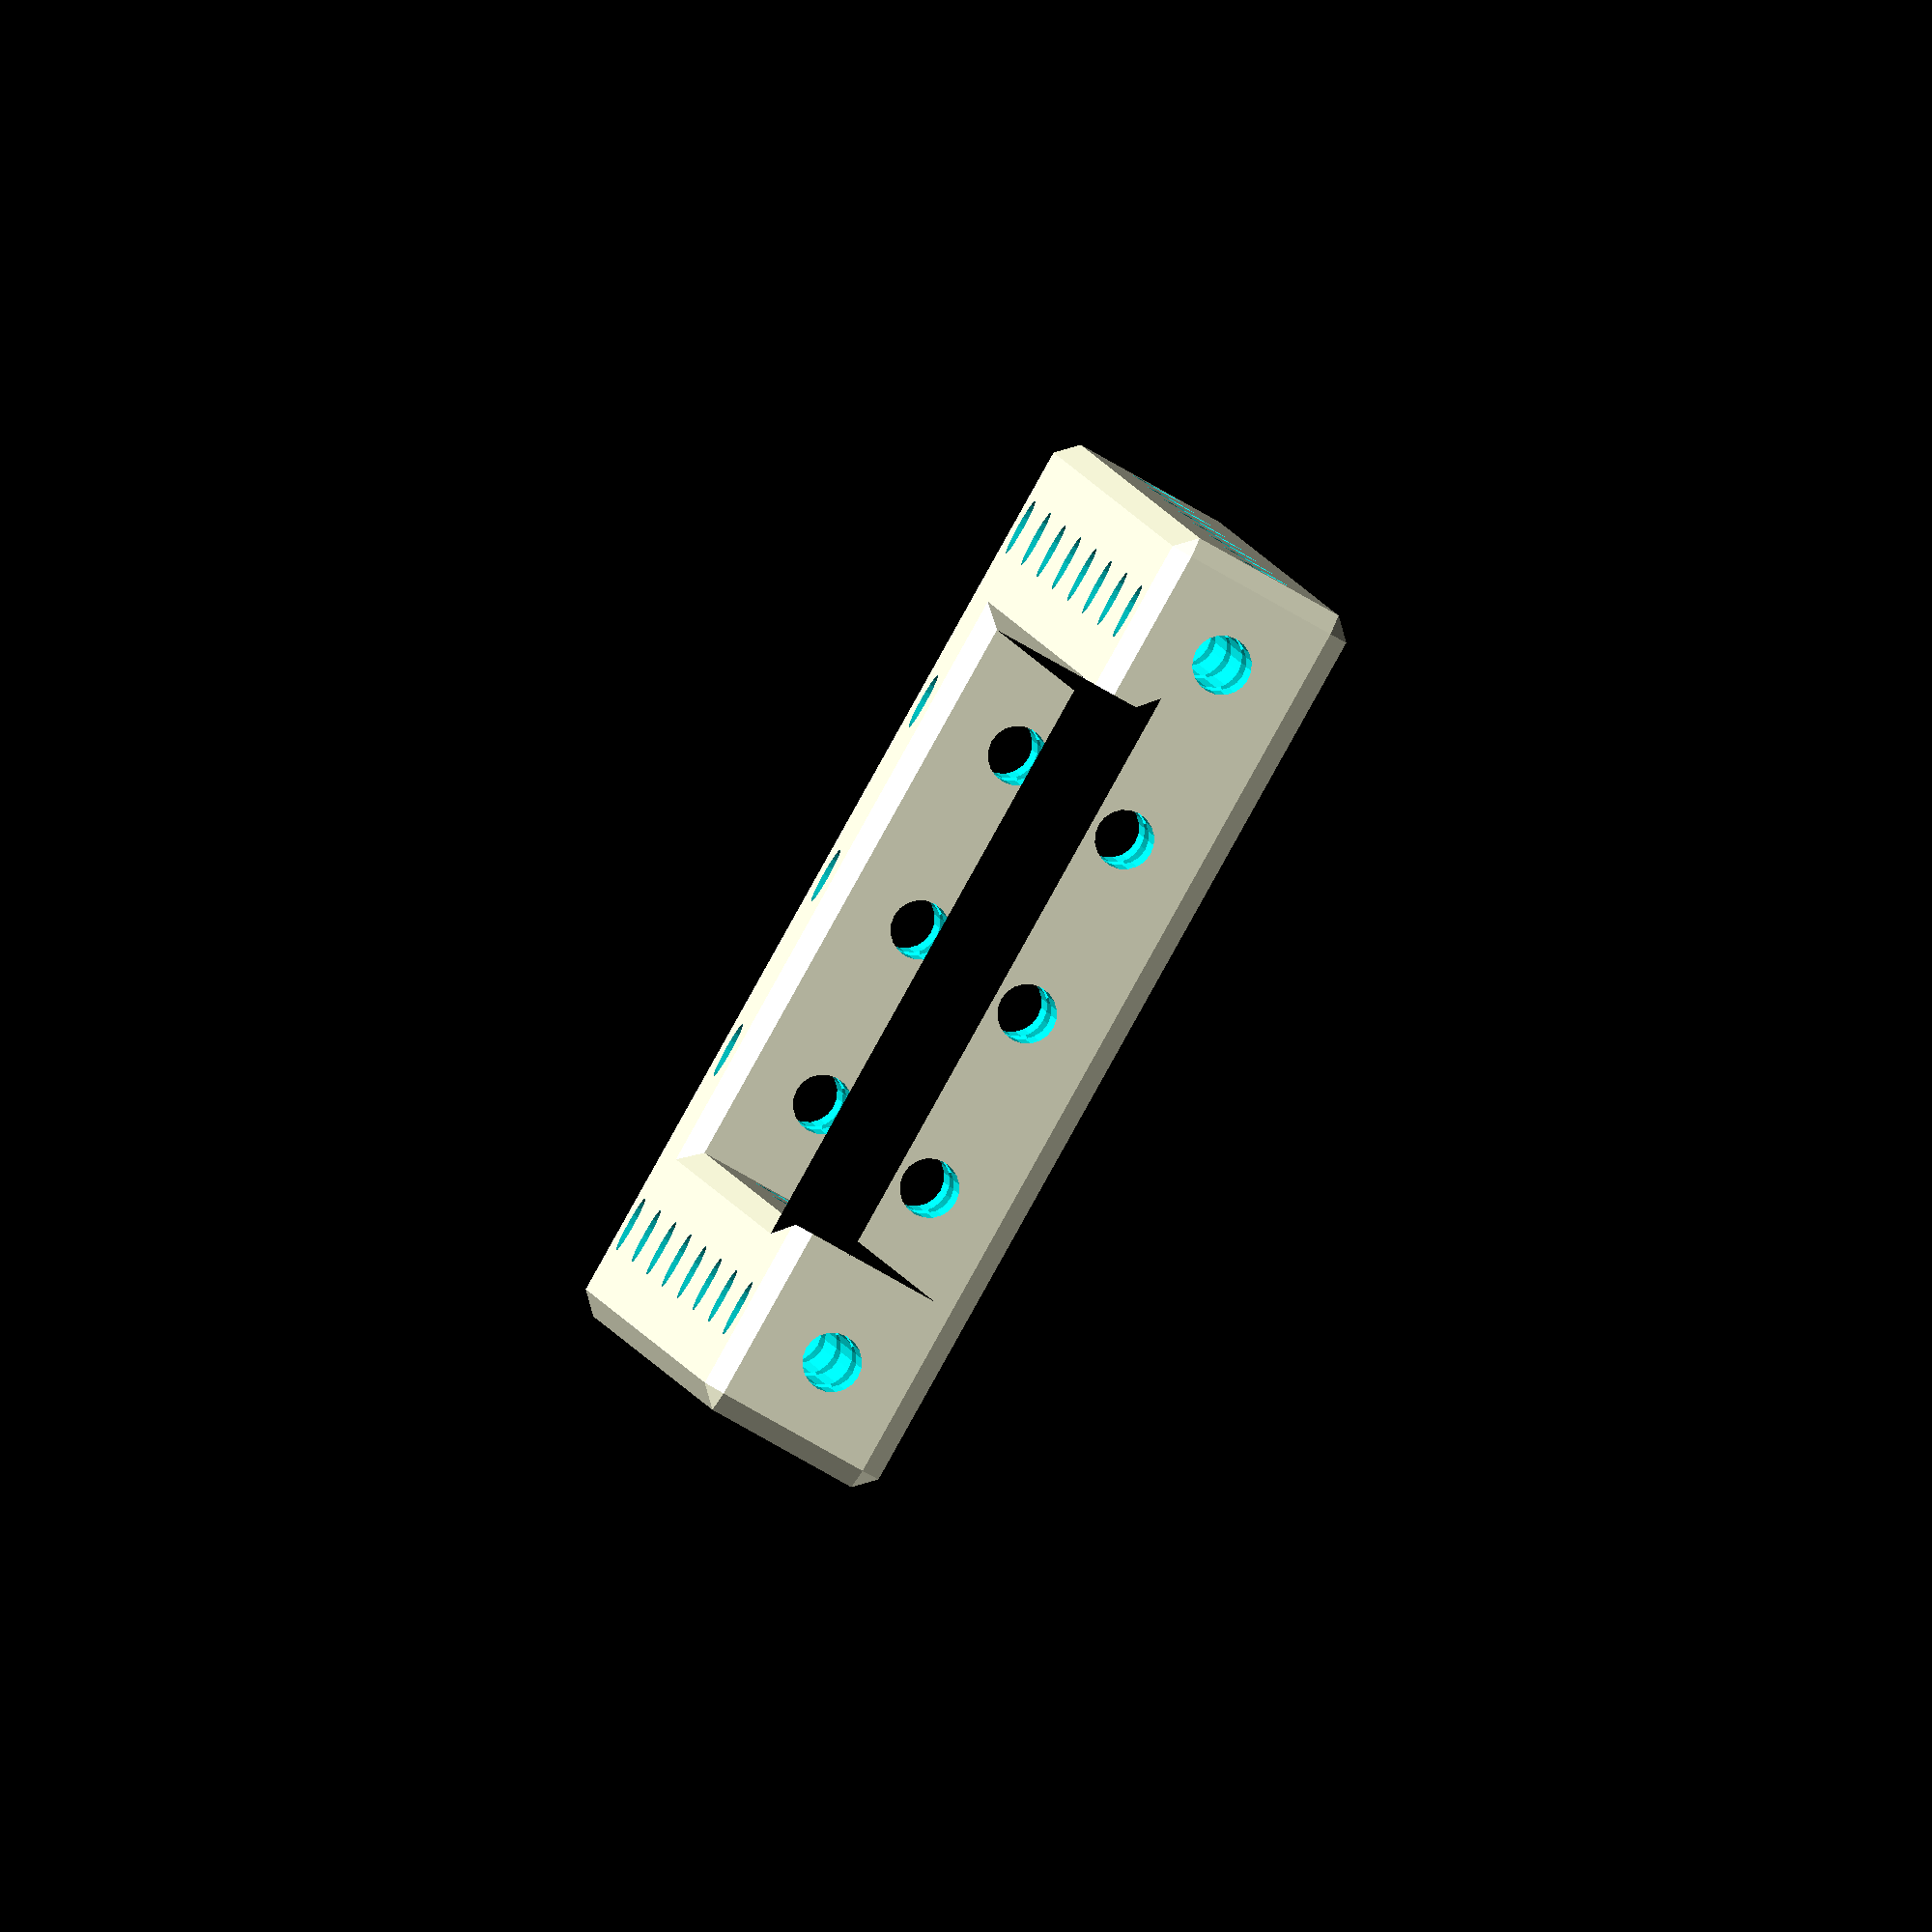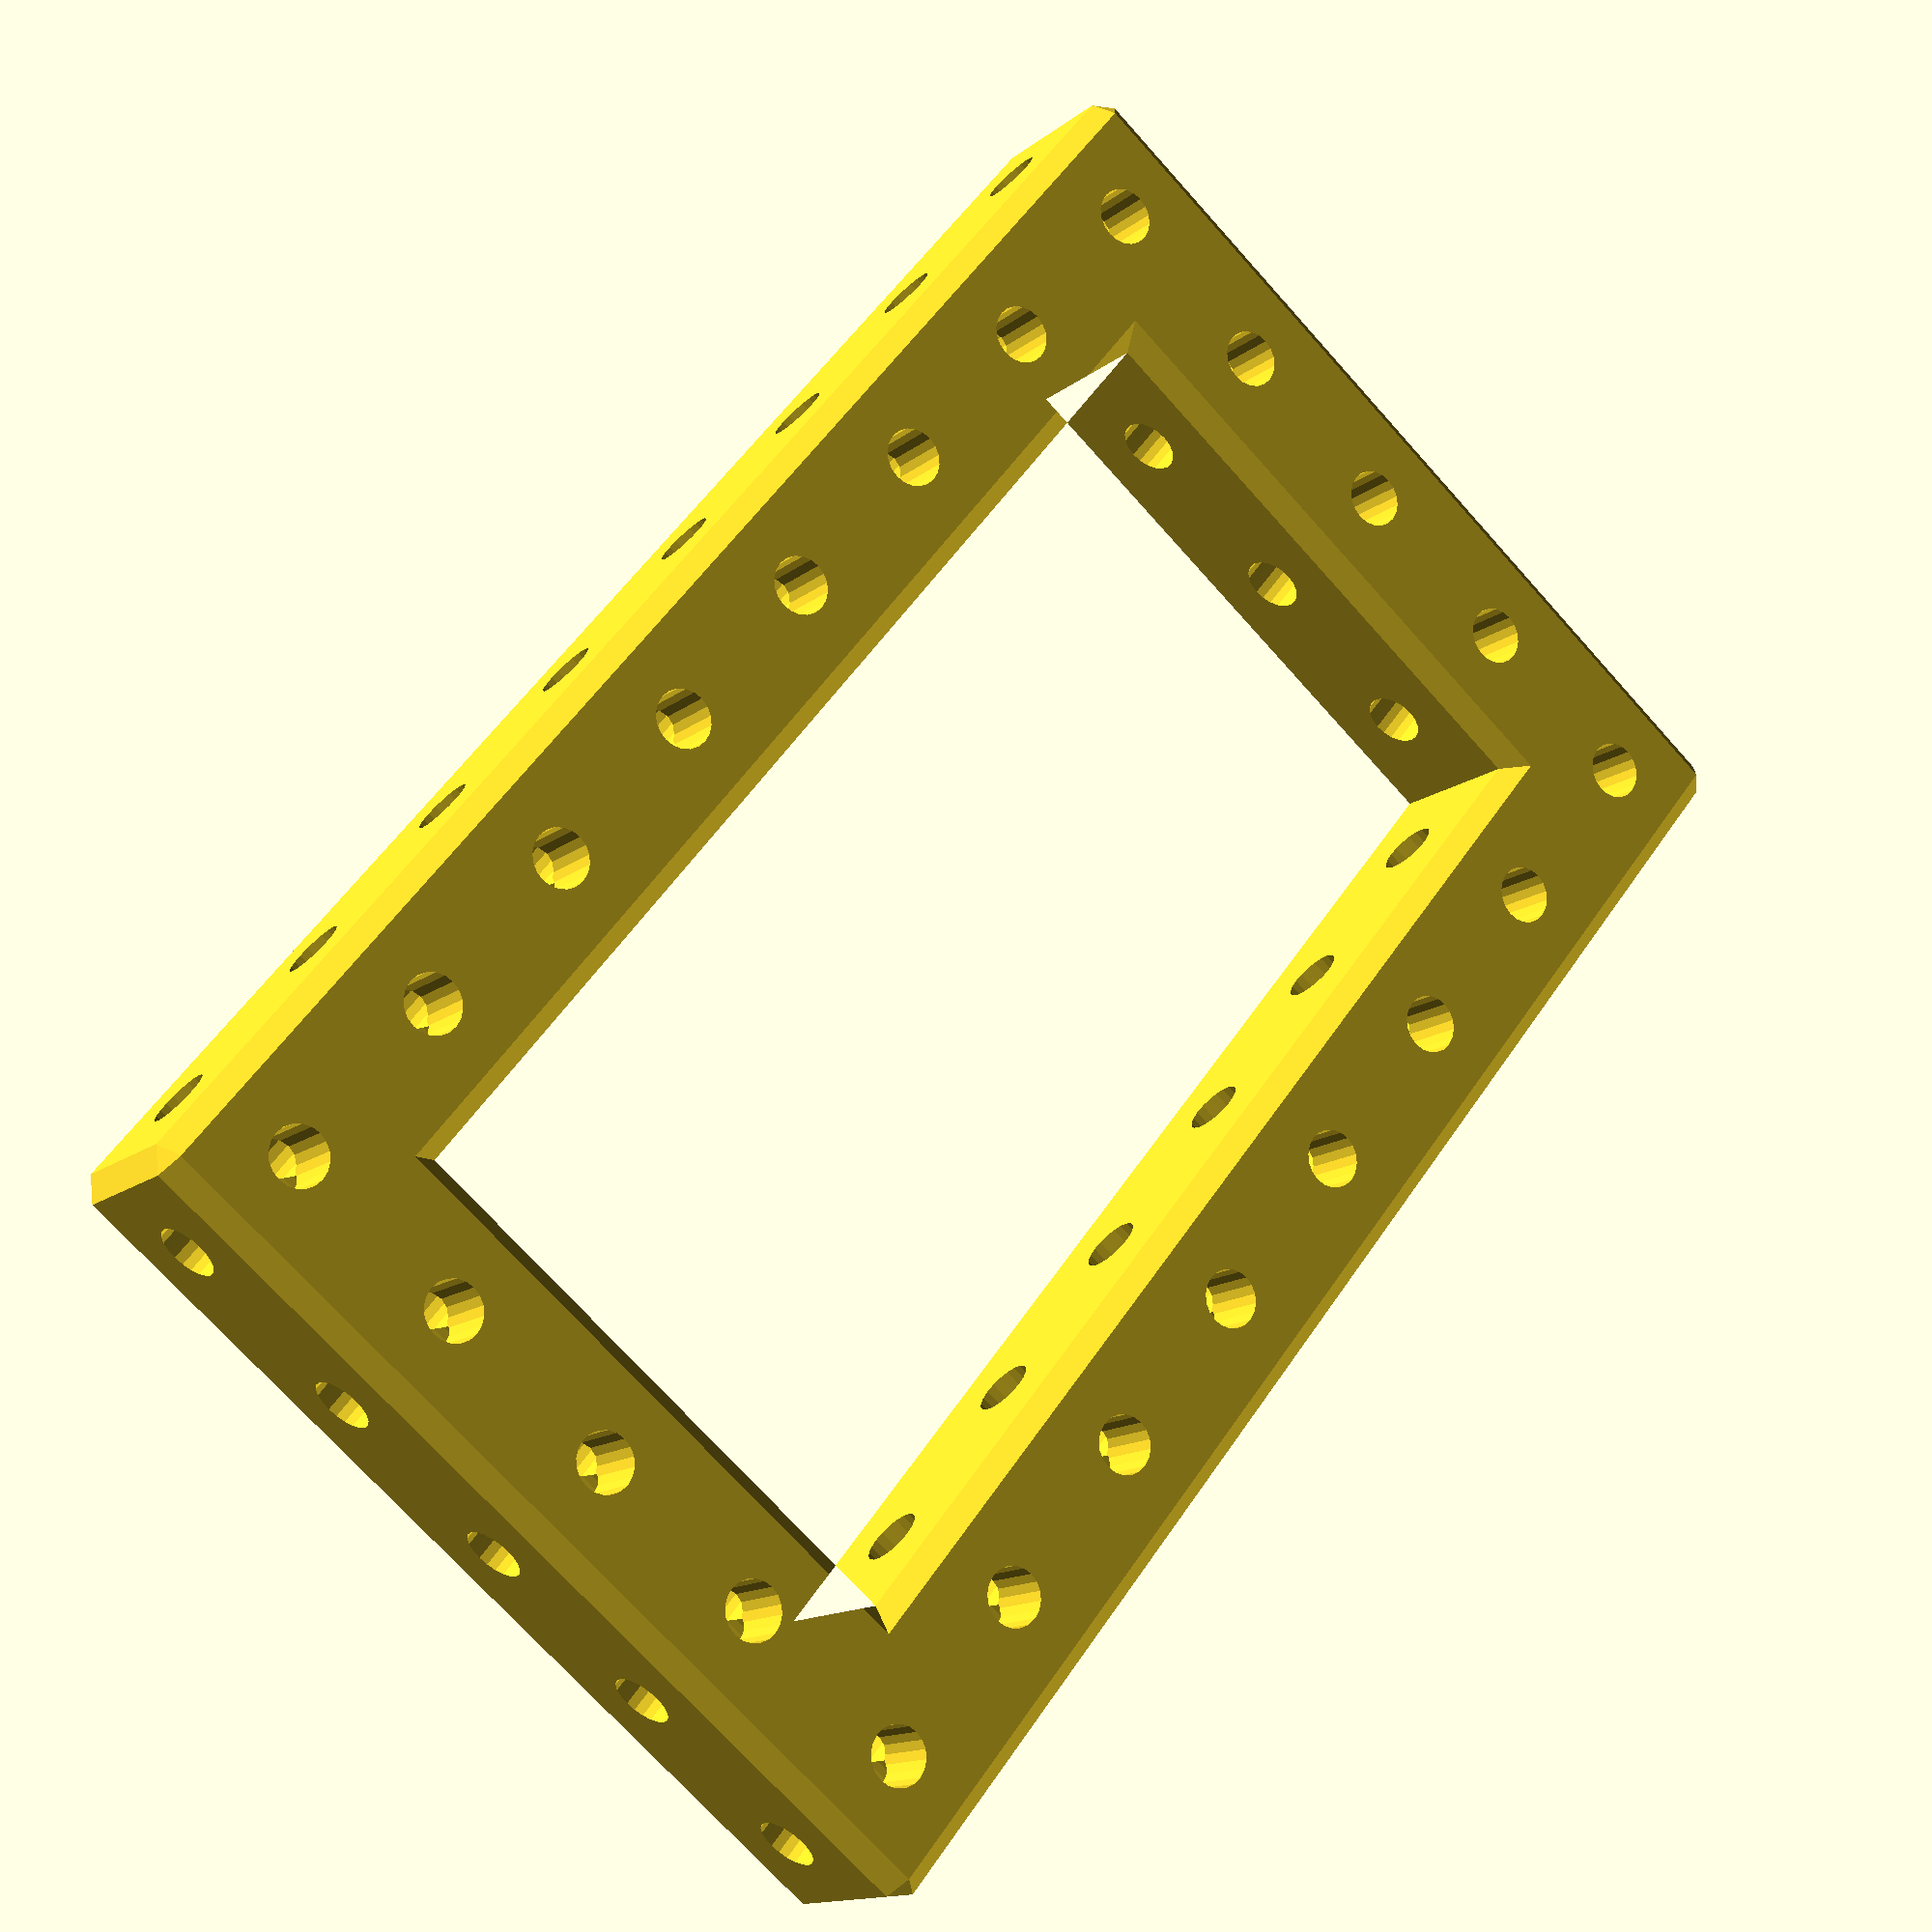
<openscad>


//EDITABLE PARAMETERS:

N = 8; // The number of 10mm length segments (and the number of holes) along the x-axis dimension.
M = 5; // same as above for y-axis dimension

HOLE_DIAMETER = 3.0; //Default 3.0 Nominal diameter of all through-holes. Adjustable to suit different printers, print settings, fasteners. 

NUT_THICKNESS = 2.5; // The nominal thickness of the nuts used in the rectangular nut pockets at the ends. Determines the shorter dimension of the rectangle that defines the pocket shape.

NUT_MIN_WIDTH = 5.5; // The inscribed diameter of the nuts used, or in other words the perpendicular distance between two opposite sides of the hexagon. Determines the longer dimension of the rectangle that defines the pocket shape.

NUT_MAX_WIDTH = 6.22; // The circumscribed diameter of the nuts used, or in other words the distance between two opposite corners of the hexagon. Determines the depth of the nut pocket, and therefore the alignment of the nut in line with the end holes.

CHAMFER = 1.0; // The length of the legs of the triangle that defines the edge chamfer profile.

DO_NUT_POCKETS = false; //set to false if no nut pockets desired.

//modules

module chamferFrame(dimensions,frameThickness,depth){
    //where dimensions is a vector e.g. [10,20,30], frameThickness specifies how many mm thick the outer frame is, and depth is the depth of the chamfer.
    
    f=2*depth;
    g=2*frameThickness;
    
    octaPoints = [ 
                    [1,0,0],
                    [0,1,0],
                    [-1,0,0],
                    [0,-1,0],
                    [0,0,1],
                    [0,0,-1]
                ];

    octaFaces = [   
                    [0,4,1],
                    [1,4,2],
                    [2,4,3],
                    [3,4,0],
                    [0,1,5],
                    [1,2,5],
                    [2,3,5],
                    [3,0,5] 
                ];
    translate([depth,depth,depth])
    minkowski(){
        difference(){
            cube([dimensions[0]-f,dimensions[1]-f,dimensions[2]-f]);
            translate([frameThickness-f,frameThickness-f,-10])
            cube([dimensions[0]-g+f,dimensions[1]-g+f,100]);
        }
        polyhedron(octaPoints*depth, octaFaces);
    }
}

//variables (derived and not to be edited)

h = 1;
bodyWidth = N * 10; 
bodyLength = M * 10; 
bodyHeight = h * 10;
bodyDims = [bodyWidth,bodyLength,bodyHeight];

// Part Generating Code

difference(){
    chamferFrame(bodyDims,10,1);
    
    for(i = [0:N-1]){ // hole pattern || to Z near XZ plane
        translate([5+10*i,5,0])
        cylinder(h=30,d=HOLE_DIAMETER,center=true,$fn=20);
    }
    
    for(i = [0:N-1]){ // hole pattern || to Z across from XZ plane
        translate([5+10*i,bodyLength-5,0])
        cylinder(h=30,d=HOLE_DIAMETER,center=true,$fn=20);
    }
    
    for(i = [0:M-3]){ // hole pattern || to Z near YZ plane
        translate([5,15+10*i,0])
        cylinder(h=30,d=HOLE_DIAMETER,center=true,$fn=20);
    }
    
    for(i = [0:M-3]){ // hole pattern || to Z across from YZ plane
        translate([bodyWidth-5,15+10*i,0])
        cylinder(h=30,d=HOLE_DIAMETER,center=true,$fn=20);
    }
    
    for(i = [0:N-1]){ // hole pattern || to Y axis
        translate([5+10*i,0,5]){
            rotate(90,[1,0,0]){
                cylinder(h=bodyLength*3,d=HOLE_DIAMETER,center=true,$fn=20);
            }
        }
    }
    for(i = [0:M-1]){ // hole pattern || to X axis
        translate([0,5+10*i,5]){
            rotate(90,[0,1,0]){
                cylinder(h=bodyWidth*3,d=HOLE_DIAMETER,center=true,$fn=20);
            }
        }
    }
    if(DO_NUT_POCKETS ==true){
        translate([5-(NUT_MIN_WIDTH / 2),10-(NUT_THICKNESS / 2),5-(NUT_MAX_WIDTH / 2)]){
            cube([NUT_MIN_WIDTH,NUT_THICKNESS,9],center = false);
        }
        translate([5-(NUT_MIN_WIDTH / 2),10-(NUT_THICKNESS / 2)+bodyLength - 20,5-(NUT_MAX_WIDTH / 2)]){
            cube([NUT_MIN_WIDTH,NUT_THICKNESS,9],center = false);
        }
        translate([5-(NUT_MIN_WIDTH / 2) + bodyWidth - 10,10-(NUT_THICKNESS / 2),5-(NUT_MAX_WIDTH / 2)]){
            cube([NUT_MIN_WIDTH,NUT_THICKNESS,9],center = false);
        }
        translate([5-(NUT_MIN_WIDTH / 2) + bodyWidth - 10,10-(NUT_THICKNESS / 2)+bodyLength - 20,5-(NUT_MAX_WIDTH / 2)]){
            cube([NUT_MIN_WIDTH,NUT_THICKNESS,9],center = false);
        }
        translate([0,10,0]){
            rotate(90,[0,0,-1]){
                translate([5-(NUT_MIN_WIDTH / 2),10-(NUT_THICKNESS / 2),5-(NUT_MAX_WIDTH / 2)]){
                    cube([NUT_MIN_WIDTH,NUT_THICKNESS,9],center = false);
                }
                translate([5-(NUT_MIN_WIDTH / 2),10-(NUT_THICKNESS / 2)+bodyWidth - 20,5-(NUT_MAX_WIDTH / 2)]){
                    cube([NUT_MIN_WIDTH,NUT_THICKNESS,9],center = false);
                }
            }
        }
        translate([0,bodyLength,0]){
            rotate(90,[0,0,-1]){
                translate([5-(NUT_MIN_WIDTH / 2),10-(NUT_THICKNESS / 2),5-(NUT_MAX_WIDTH / 2)]){
                    cube([NUT_MIN_WIDTH,NUT_THICKNESS,9],center = false);
                }
                translate([5-(NUT_MIN_WIDTH / 2),10-(NUT_THICKNESS / 2)+bodyWidth - 20,5-(NUT_MAX_WIDTH / 2)]){
                    cube([NUT_MIN_WIDTH,NUT_THICKNESS,9],center = false);
                }
            }
        }
    }
    
}






</openscad>
<views>
elev=258.8 azim=261.1 roll=119.6 proj=o view=wireframe
elev=13.7 azim=129.2 roll=329.2 proj=p view=solid
</views>
